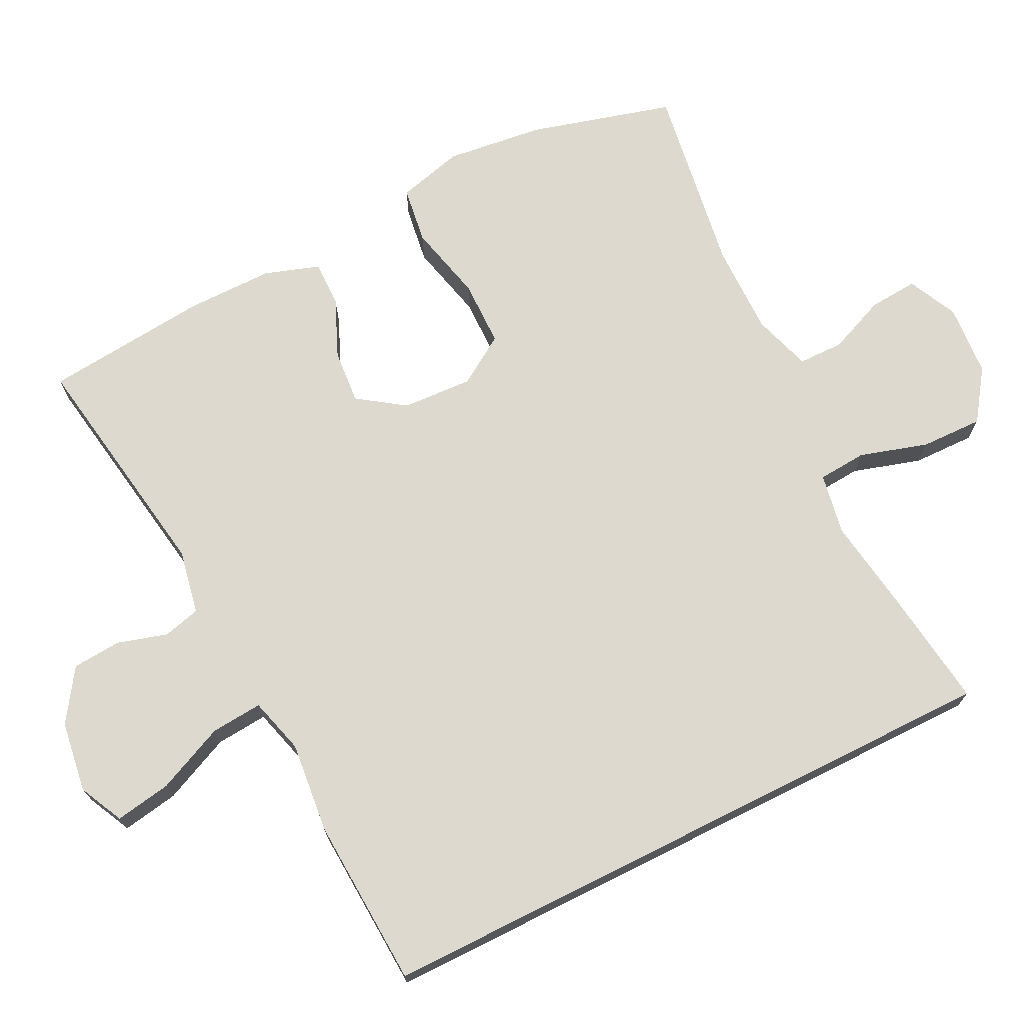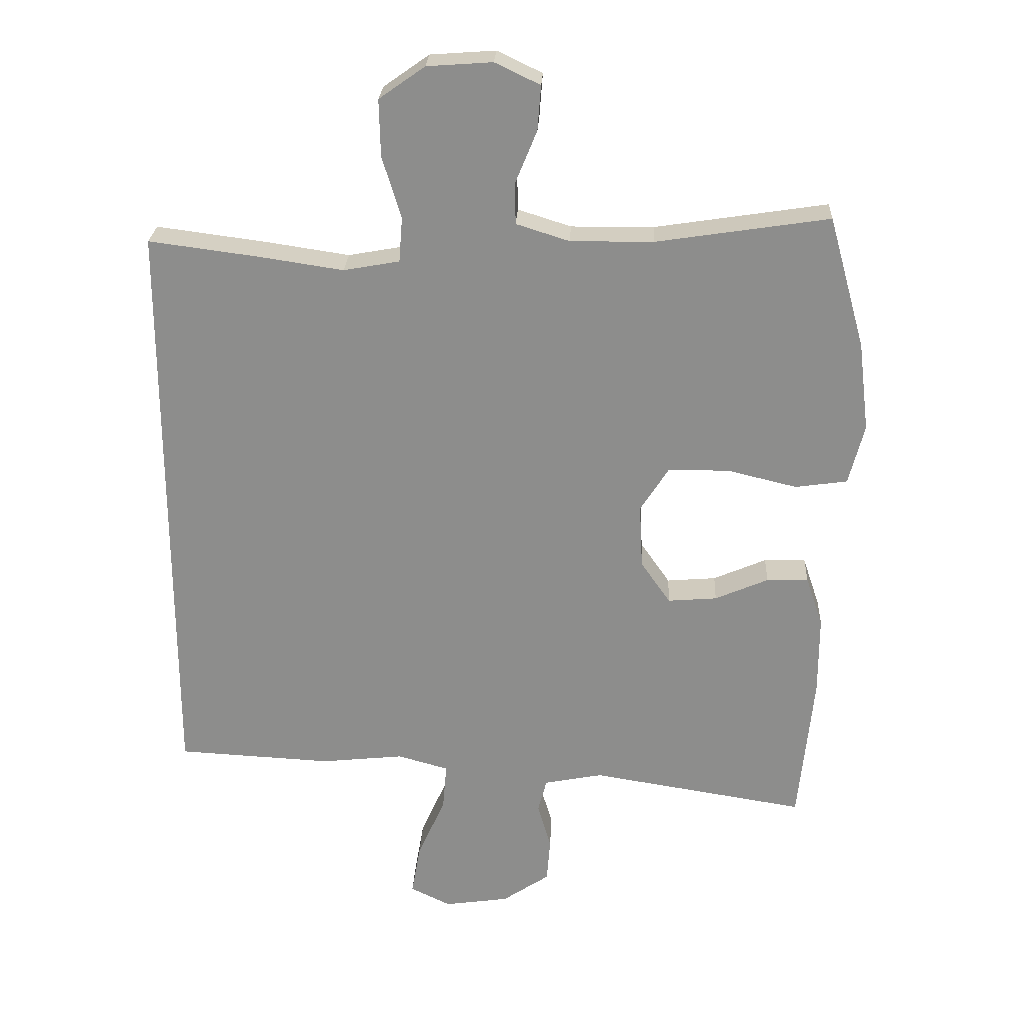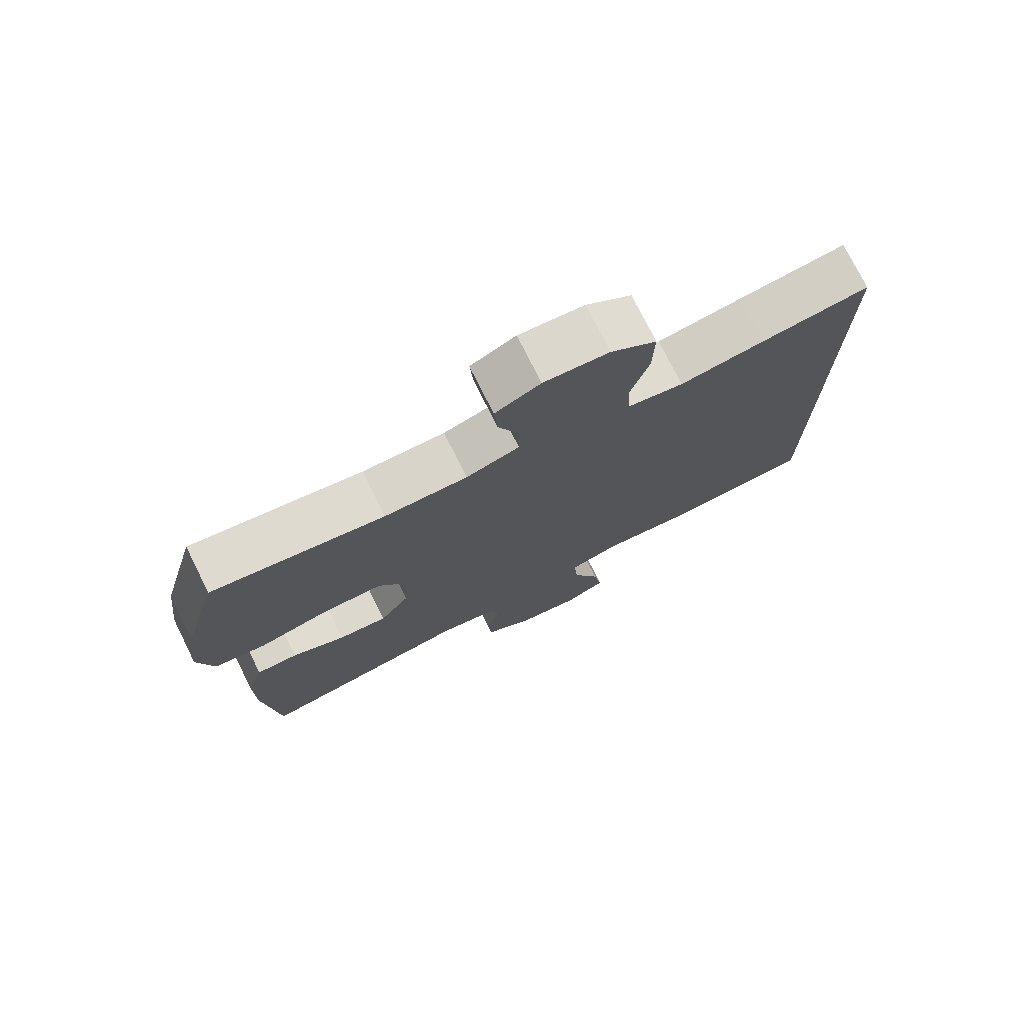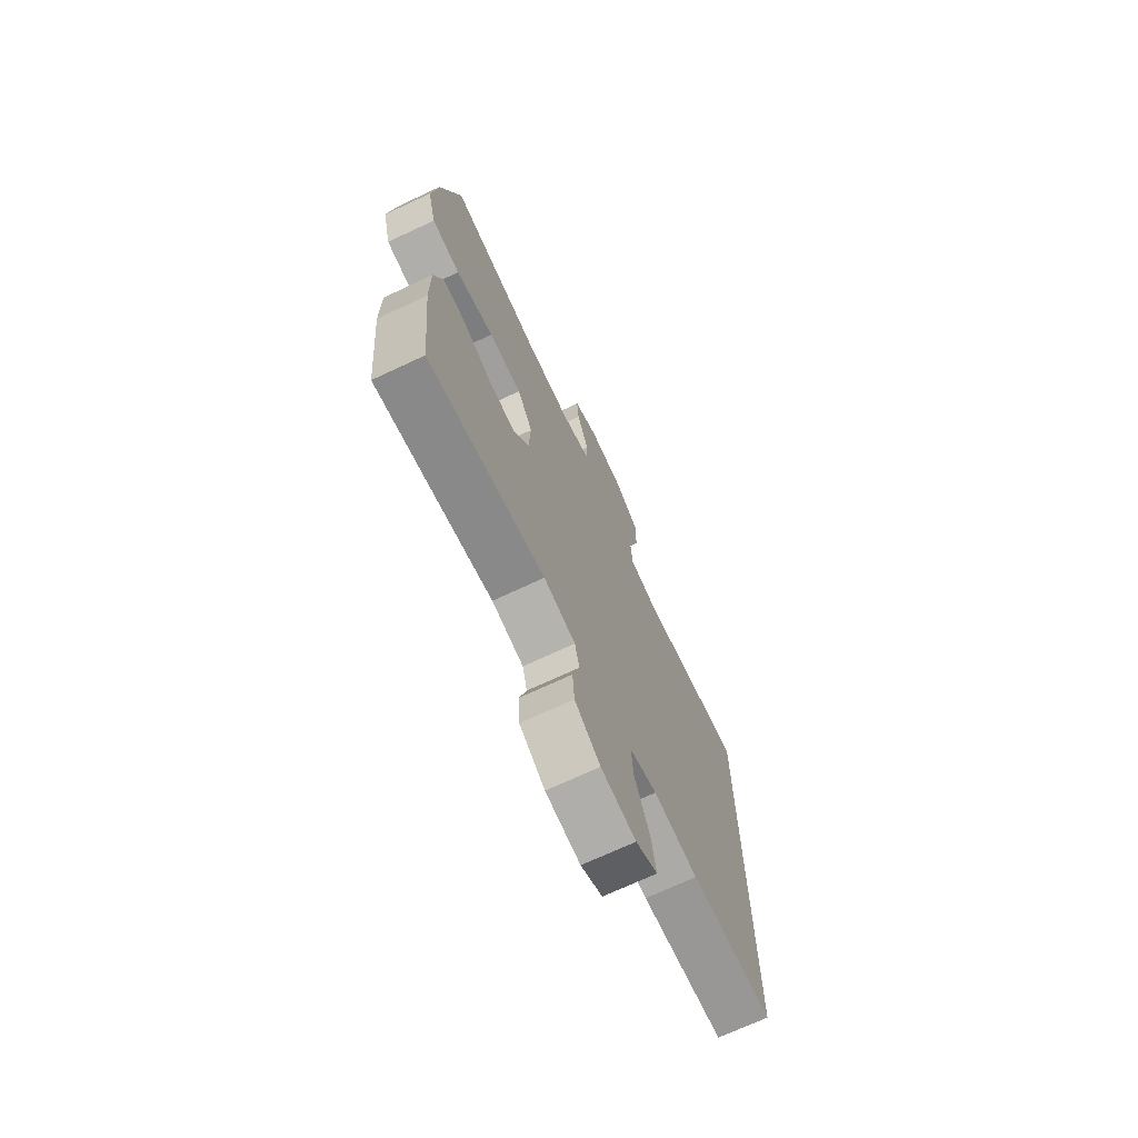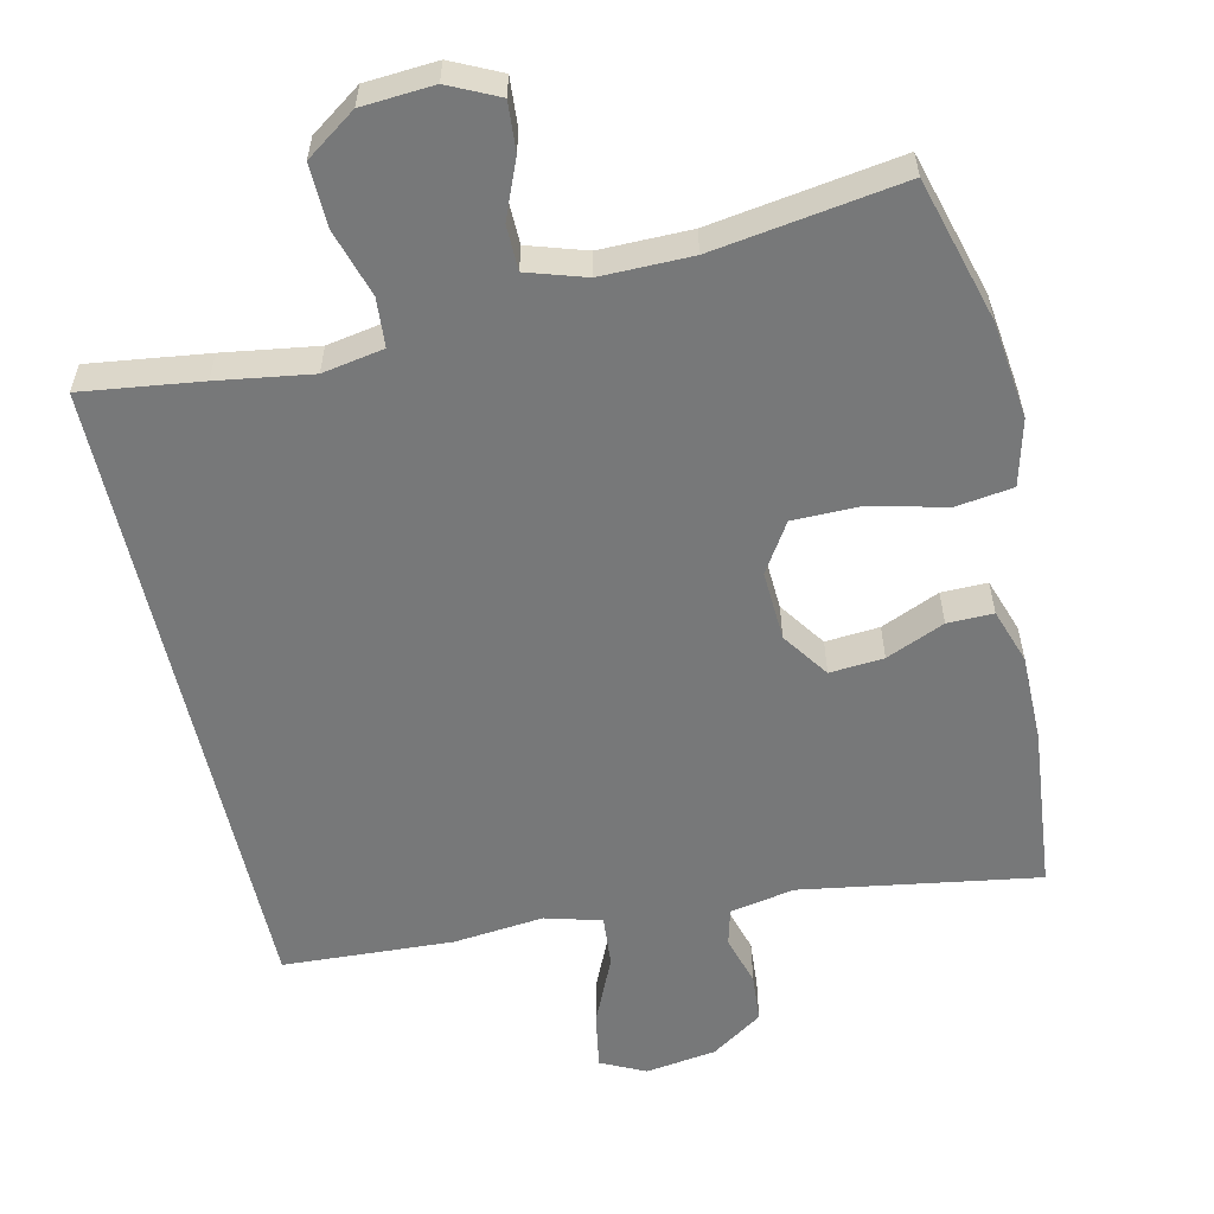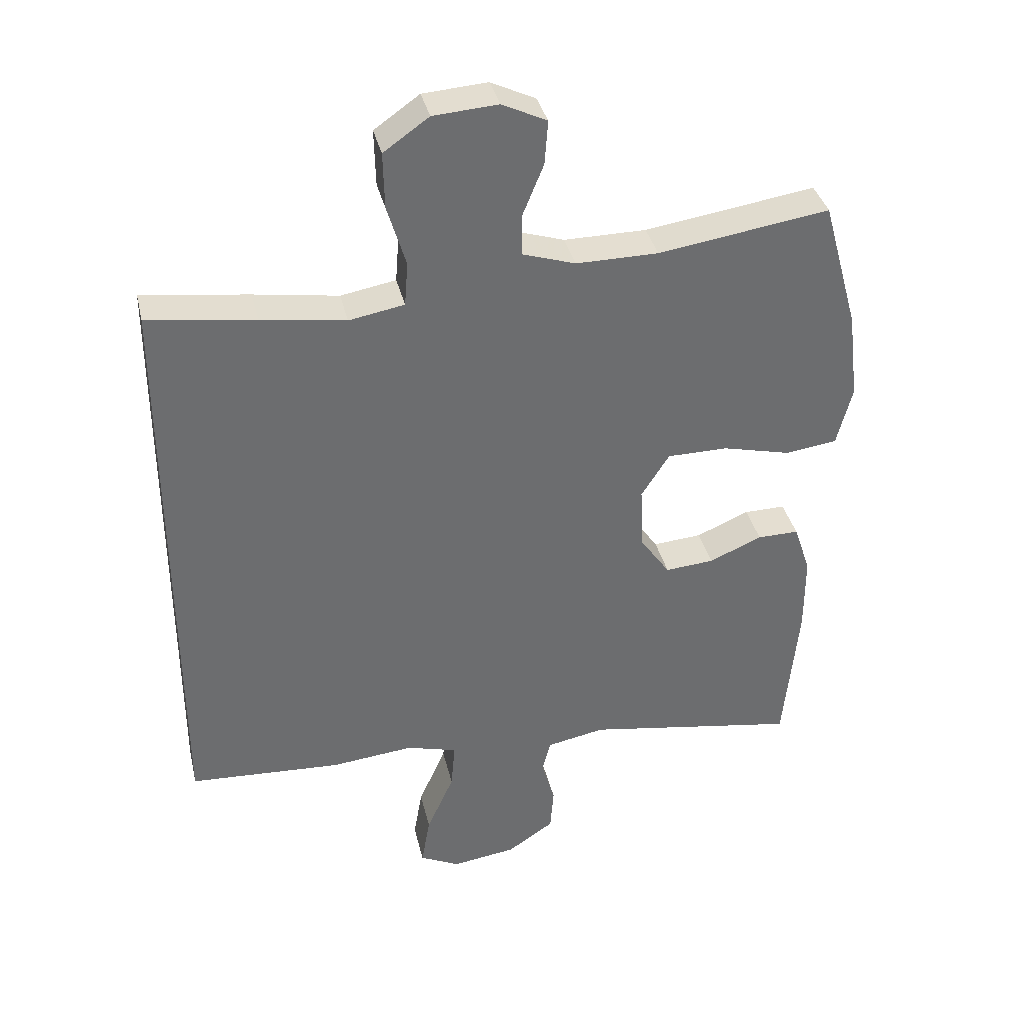
<metadata>
{"format":"obj","ext":"obj","renderer":"f3d","projection":"perspective","resolution":1024,"background":"white","views":[{"elev":71.7,"azim":-116.6,"up":"+Y"},{"elev":25.1,"azim":2.8,"up":"+Z"},{"elev":75.4,"azim":153.5,"up":"+Z"},{"elev":-70.9,"azim":115.1,"up":"+Z"},{"elev":-57.4,"azim":12.7,"up":"+Y"},{"elev":36.5,"azim":-12.9,"up":"+Z"}]}
</metadata>
<code>
v -0.5 0.07 -0.424
v -0.5 0.07 0.45
v -0.339 0.07 0.429
v -0.212 0.07 0.41
v -0.129 0.07 0.425
v -0.124 0.07 0.491
v -0.152 0.07 0.583
v -0.154 0.07 0.667
v -0.086 0.07 0.715
v 0.011 0.07 0.722
v 0.078 0.07 0.69
v 0.073 0.07 0.624
v 0.041 0.07 0.546
v 0.042 0.07 0.485
v 0.121 0.07 0.46
v 0.244 0.07 0.461
v 0.5 0.07 0.5
v 0.554 0.07 0.306
v 0.57 0.07 0.174
v 0.547 0.07 0.085
v 0.47 0.07 0.074
v 0.366 0.07 0.099
v 0.276 0.07 0.098
v 0.234 0.07 0.032
v 0.239 0.07 -0.063
v 0.283 0.07 -0.126
v 0.356 0.07 -0.12
v 0.435 0.07 -0.086
v 0.497 0.07 -0.085
v 0.522 0.07 -0.159
v 0.522 0.07 -0.277
v 0.5 0.07 -0.5
v 0.18 0.07 -0.449
v 0.093 0.07 -0.466
v 0.08 0.07 -0.516
v 0.1 0.07 -0.584
v 0.095 0.07 -0.65
v 0.025 0.07 -0.697
v -0.071 0.07 -0.711
v -0.131 0.07 -0.682
v -0.118 0.07 -0.606
v -0.077 0.07 -0.514
v -0.071 0.07 -0.444
v -0.147 0.07 -0.423
v -0.27 0.07 -0.436
v -0.5 0 -0.424
v -0.5 0 0.45
v -0.339 0 0.429
v -0.212 0 0.41
v -0.129 0 0.425
v -0.124 0 0.491
v -0.152 0 0.583
v -0.154 0 0.667
v -0.086 0 0.715
v 0.011 0 0.722
v 0.078 0 0.69
v 0.073 0 0.624
v 0.041 0 0.546
v 0.042 0 0.485
v 0.121 0 0.46
v 0.244 0 0.461
v 0.5 0 0.5
v 0.554 0 0.306
v 0.57 0 0.174
v 0.547 0 0.085
v 0.47 0 0.074
v 0.366 0 0.099
v 0.276 0 0.098
v 0.234 0 0.032
v 0.239 0 -0.063
v 0.283 0 -0.126
v 0.356 0 -0.12
v 0.435 0 -0.086
v 0.497 0 -0.085
v 0.522 0 -0.159
v 0.522 0 -0.277
v 0.5 0 -0.5
v 0.18 0 -0.449
v 0.093 0 -0.466
v 0.08 0 -0.516
v 0.1 0 -0.584
v 0.095 0 -0.65
v 0.025 0 -0.697
v -0.071 0 -0.711
v -0.131 0 -0.682
v -0.118 0 -0.606
v -0.077 0 -0.514
v -0.071 0 -0.444
v -0.147 0 -0.423
v -0.27 0 -0.436
f 44 45 1 2
f 43 44 2 3
f 39 40 41 42
f 39 42 43
f 38 39 43
f 35 36 37 38
f 34 35 38 43
f 33 34 43 3
f 27 28 29 30
f 26 27 30 31
f 19 20 21 22
f 19 22 23
f 16 17 18 19
f 15 16 19 23
f 14 15 23 24
f 10 11 12 13
f 10 13 14
f 9 10 14
f 6 7 8 9
f 5 6 9 14
f 32 33 3 4
f 26 31 32
f 25 26 32 4
f 5 14 24 25
f 4 5 25
f 47 46 90 89
f 48 47 89 88
f 87 86 85 84
f 88 87 84
f 88 84 83
f 83 82 81 80
f 88 83 80 79
f 48 88 79 78
f 75 74 73 72
f 76 75 72 71
f 67 66 65 64
f 68 67 64
f 64 63 62 61
f 68 64 61 60
f 69 68 60 59
f 58 57 56 55
f 59 58 55
f 59 55 54
f 54 53 52 51
f 59 54 51 50
f 49 48 78 77
f 77 76 71
f 49 77 71 70
f 70 69 59 50
f 70 50 49
f 1 46 47 2
f 2 47 48 3
f 3 48 49 4
f 4 49 50 5
f 5 50 51 6
f 6 51 52 7
f 7 52 53 8
f 8 53 54 9
f 9 54 55 10
f 10 55 56 11
f 11 56 57 12
f 12 57 58 13
f 13 58 59 14
f 14 59 60 15
f 15 60 61 16
f 16 61 62 17
f 17 62 63 18
f 18 63 64 19
f 19 64 65 20
f 20 65 66 21
f 21 66 67 22
f 22 67 68 23
f 23 68 69 24
f 24 69 70 25
f 25 70 71 26
f 26 71 72 27
f 27 72 73 28
f 28 73 74 29
f 29 74 75 30
f 30 75 76 31
f 31 76 77 32
f 32 77 78 33
f 33 78 79 34
f 34 79 80 35
f 35 80 81 36
f 36 81 82 37
f 37 82 83 38
f 38 83 84 39
f 39 84 85 40
f 40 85 86 41
f 41 86 87 42
f 42 87 88 43
f 43 88 89 44
f 44 89 90 45
f 45 90 46 1

</code>
